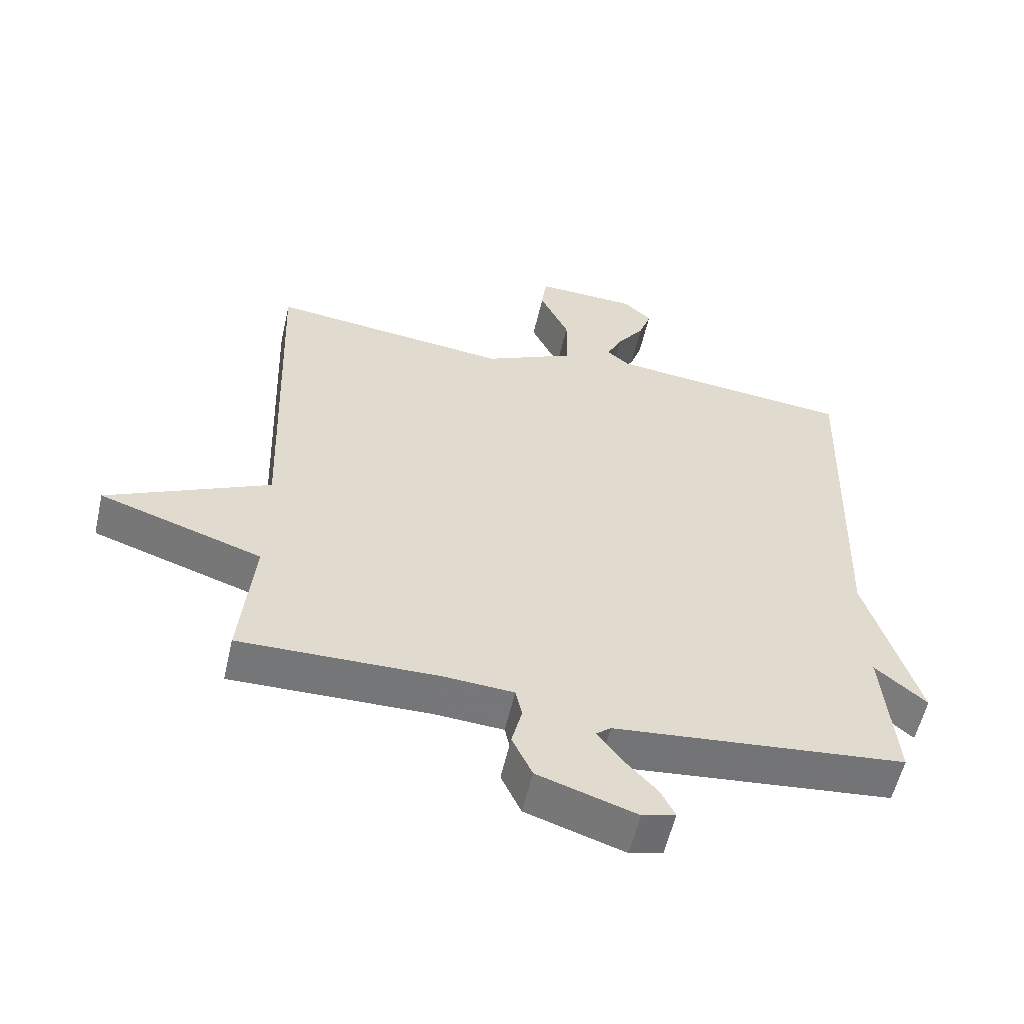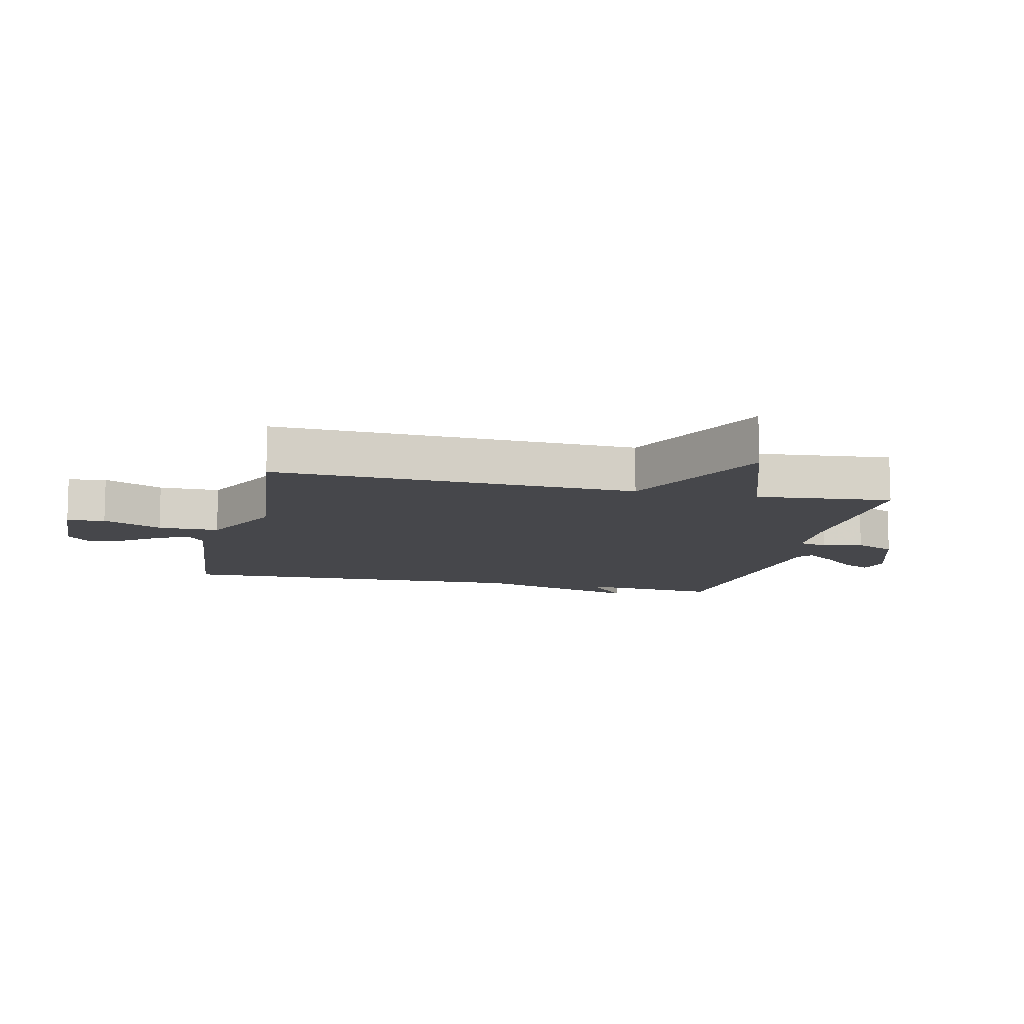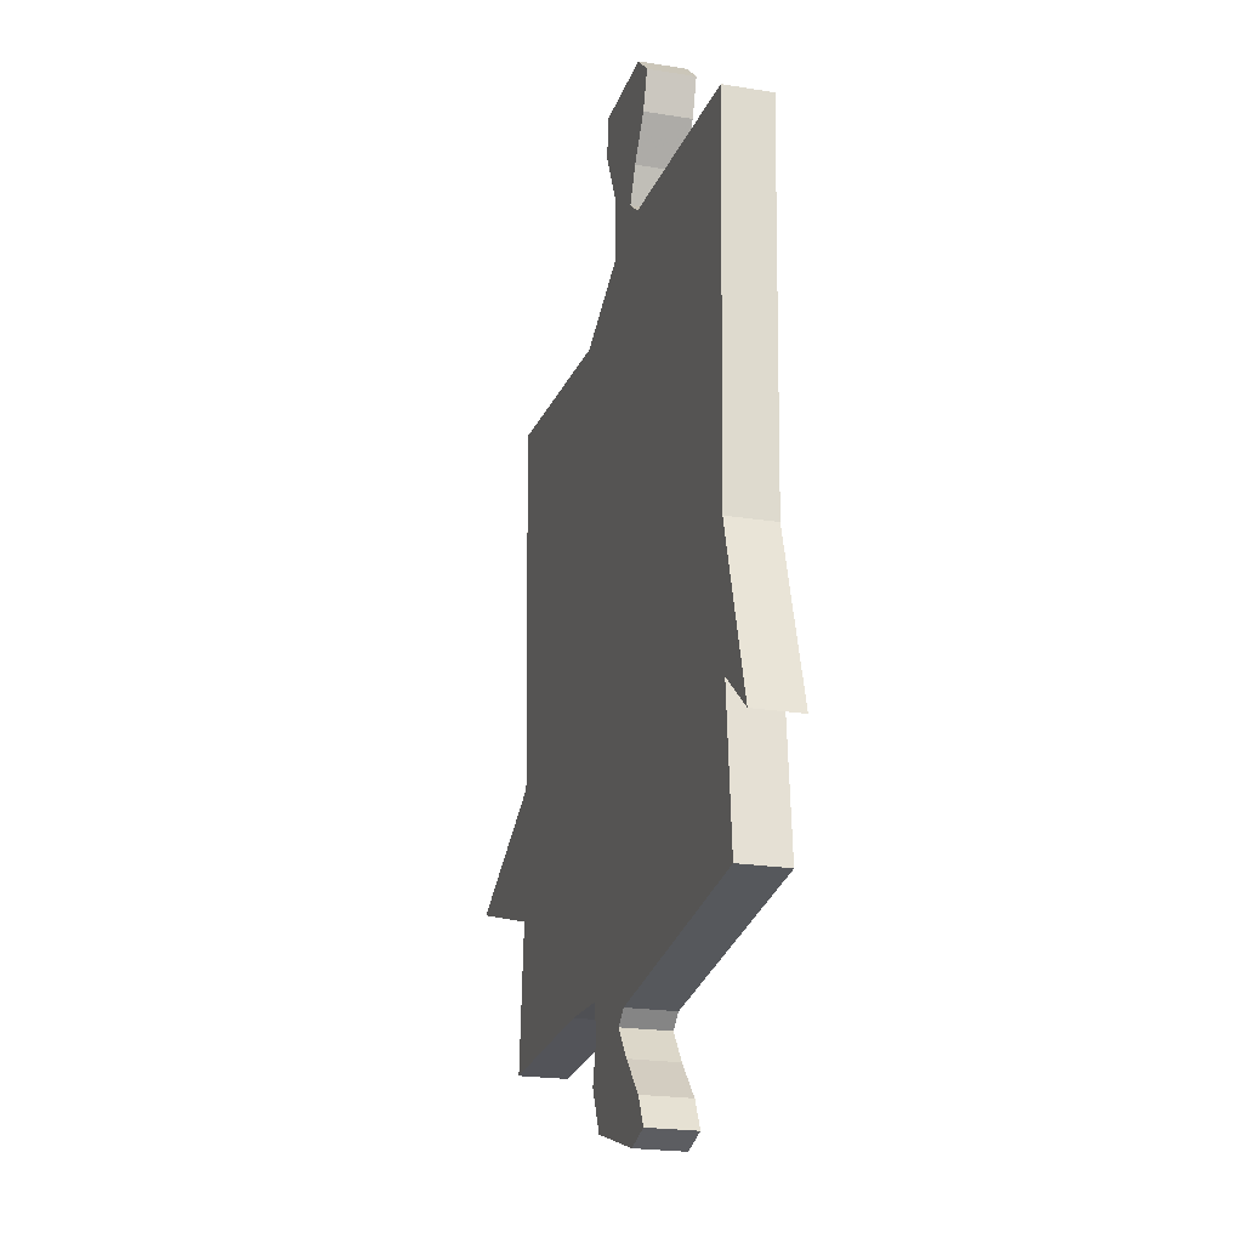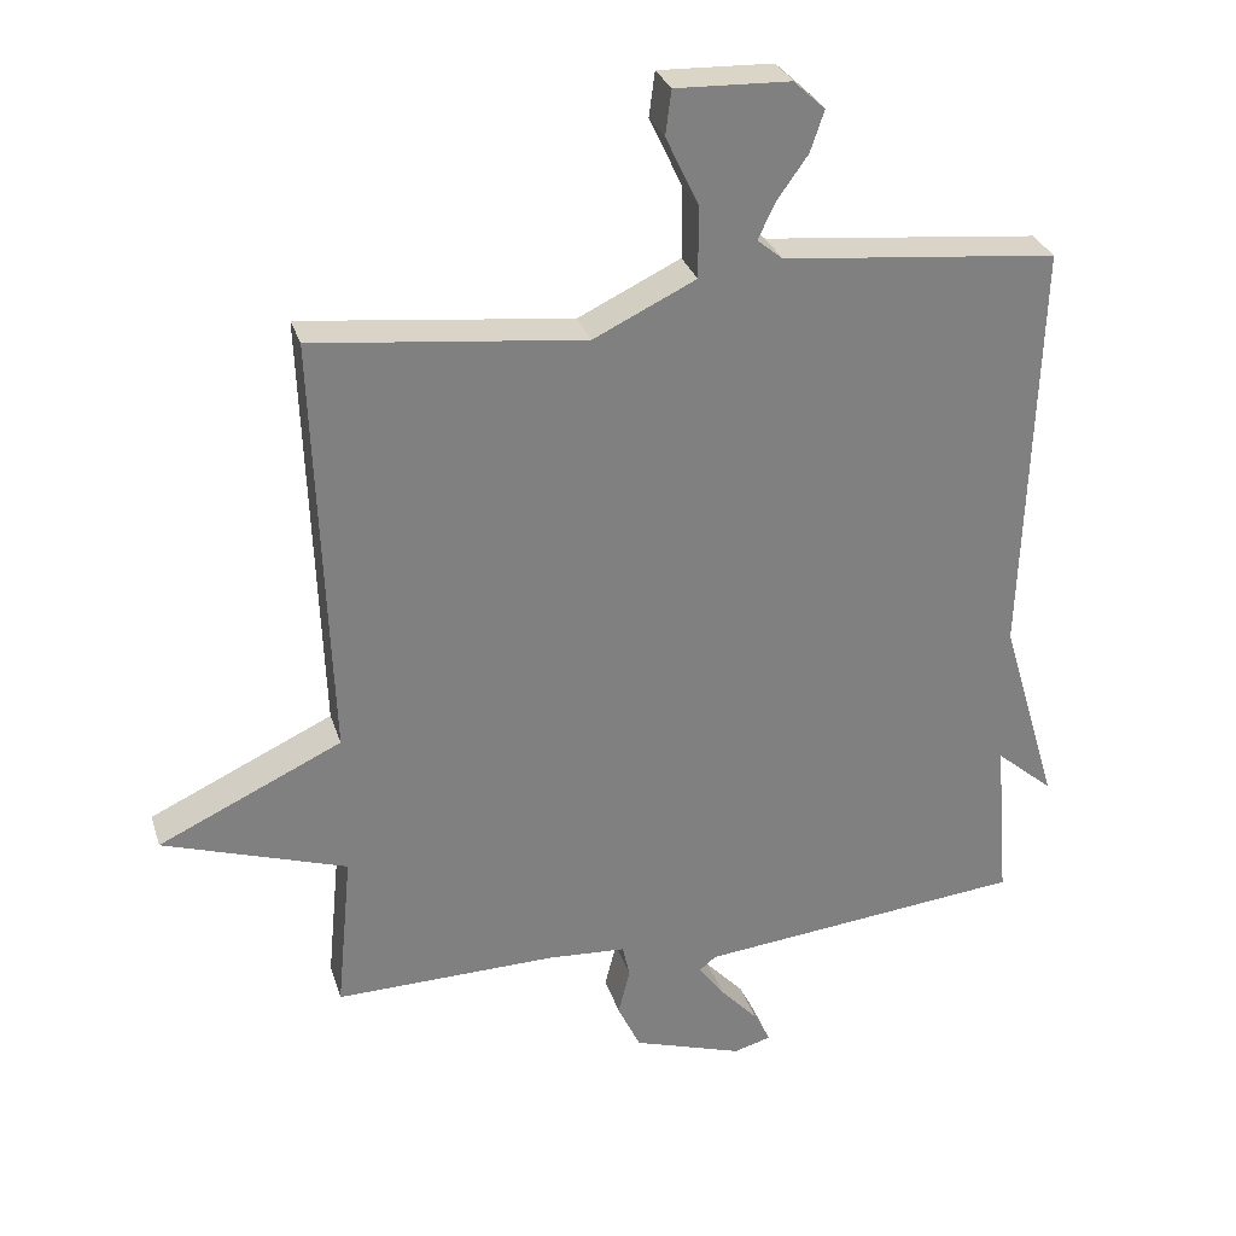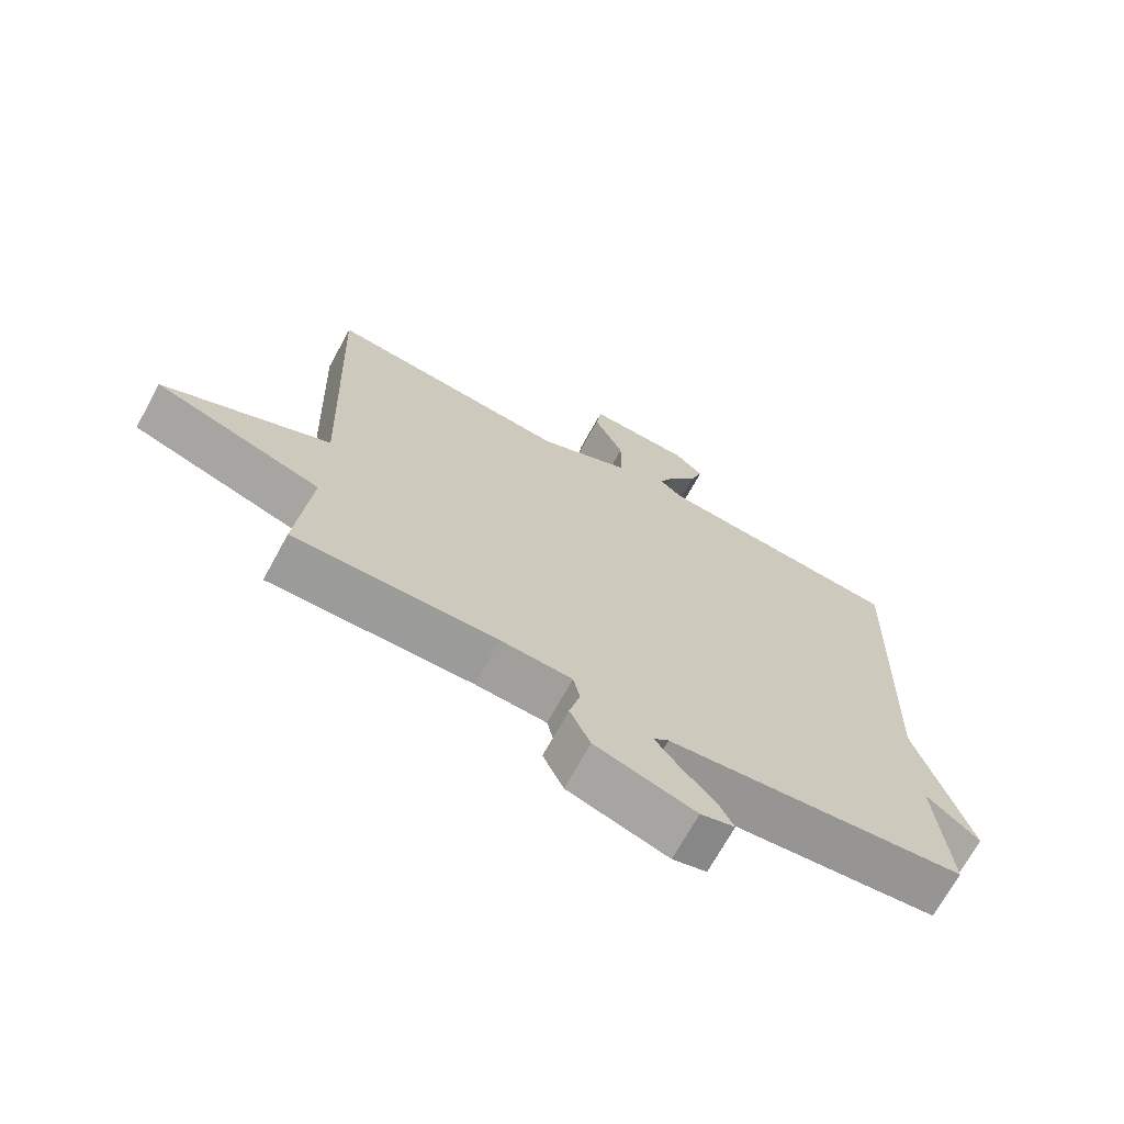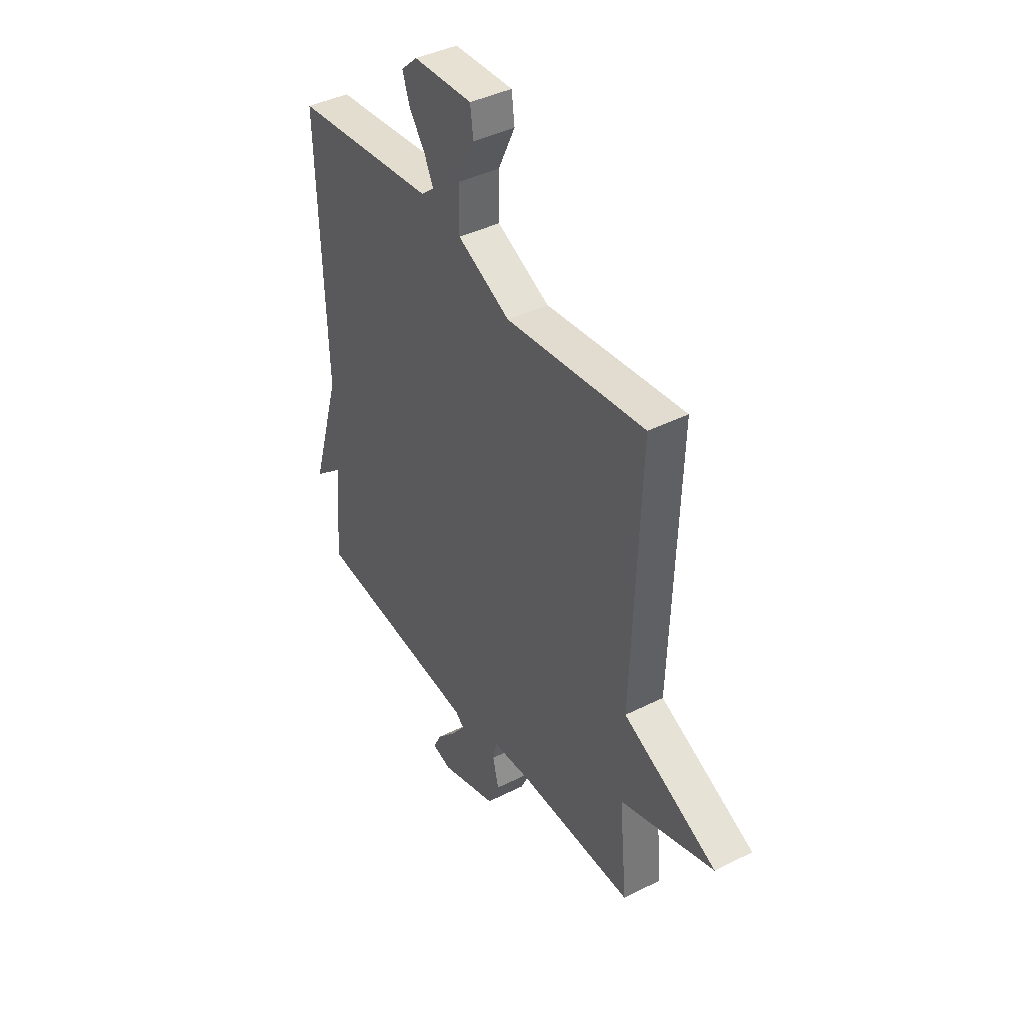
<metadata>
{"format":"obj","ext":"obj","renderer":"f3d","projection":"perspective","resolution":1024,"background":"white","views":[{"elev":-56.9,"azim":167.2,"up":"+Z"},{"elev":-10.7,"azim":77.1,"up":"+Y"},{"elev":-22.8,"azim":-105.4,"up":"+Z"},{"elev":29.8,"azim":163.8,"up":"+Z"},{"elev":-69.9,"azim":151.3,"up":"+Z"},{"elev":41.1,"azim":58.5,"up":"+Z"}]}
</metadata>
<code>
v -0.5 0.07 -0.5
v -0.481 0.07 -0.274
v -0.56 0.07 -0.341
v -0.481 0.07 -0.074
v -0.5 0.07 0.5
v -0.123 0.07 0.539
v -0.088 0.07 0.568
v -0.112 0.07 0.618
v -0.154 0.07 0.677
v -0.173 0.07 0.733
v -0.13 0.07 0.773
v 0.027 0.07 0.779
v 0.035 0.07 0.718
v -0.01 0.07 0.623
v -0.01 0.07 0.525
v 0.13 0.07 0.458
v 0.5 0.07 0.5
v 0.479 0.07 -0.082
v 0.73 0.07 -0.199
v 0.479 0.07 -0.282
v 0.5 0.07 -0.5
v 0.195 0.07 -0.495
v 0.088 0.07 -0.502
v 0.078 0.07 -0.547
v 0.094 0.07 -0.611
v 0.063 0.07 -0.677
v -0.088 0.07 -0.726
v -0.139 0.07 -0.712
v -0.117 0.07 -0.668
v -0.065 0.07 -0.612
v -0.029 0.07 -0.564
v -0.052 0.07 -0.545
v -0.5 0 -0.5
v -0.481 0 -0.274
v -0.56 0 -0.341
v -0.481 0 -0.074
v -0.5 0 0.5
v -0.123 0 0.539
v -0.088 0 0.568
v -0.112 0 0.618
v -0.154 0 0.677
v -0.173 0 0.733
v -0.13 0 0.773
v 0.027 0 0.779
v 0.035 0 0.718
v -0.01 0 0.623
v -0.01 0 0.525
v 0.13 0 0.458
v 0.5 0 0.5
v 0.479 0 -0.082
v 0.73 0 -0.199
v 0.479 0 -0.282
v 0.5 0 -0.5
v 0.195 0 -0.495
v 0.088 0 -0.502
v 0.078 0 -0.547
v 0.094 0 -0.611
v 0.063 0 -0.677
v -0.088 0 -0.726
v -0.139 0 -0.712
v -0.117 0 -0.668
v -0.065 0 -0.612
v -0.029 0 -0.564
v -0.052 0 -0.545
f 28 29 30
f 27 28 30
f 26 27 30
f 25 26 30
f 24 25 30
f 23 24 30 31
f 20 21 22
f 20 22 23
f 18 19 20
f 23 31 32
f 20 23 32
f 18 20 32
f 12 13 14
f 11 12 14
f 10 11 14
f 9 10 14
f 8 9 14
f 7 8 14 15
f 6 7 15
f 6 15 16
f 5 6 16
f 4 5 16
f 2 3 4 16
f 17 18 32
f 16 17 32
f 2 16 32
f 1 2 32
f 62 61 60
f 62 60 59
f 62 59 58
f 62 58 57
f 62 57 56
f 63 62 56 55
f 54 53 52
f 55 54 52
f 52 51 50
f 64 63 55
f 64 55 52
f 64 52 50
f 46 45 44
f 46 44 43
f 46 43 42
f 46 42 41
f 46 41 40
f 47 46 40 39
f 47 39 38
f 48 47 38
f 48 38 37
f 48 37 36
f 48 36 35 34
f 64 50 49
f 64 49 48
f 64 48 34
f 64 34 33
f 1 33 34 2
f 2 34 35 3
f 3 35 36 4
f 4 36 37 5
f 5 37 38 6
f 6 38 39 7
f 7 39 40 8
f 8 40 41 9
f 9 41 42 10
f 10 42 43 11
f 11 43 44 12
f 12 44 45 13
f 13 45 46 14
f 14 46 47 15
f 15 47 48 16
f 16 48 49 17
f 17 49 50 18
f 18 50 51 19
f 19 51 52 20
f 20 52 53 21
f 21 53 54 22
f 22 54 55 23
f 23 55 56 24
f 24 56 57 25
f 25 57 58 26
f 26 58 59 27
f 27 59 60 28
f 28 60 61 29
f 29 61 62 30
f 30 62 63 31
f 31 63 64 32
f 32 64 33 1

</code>
